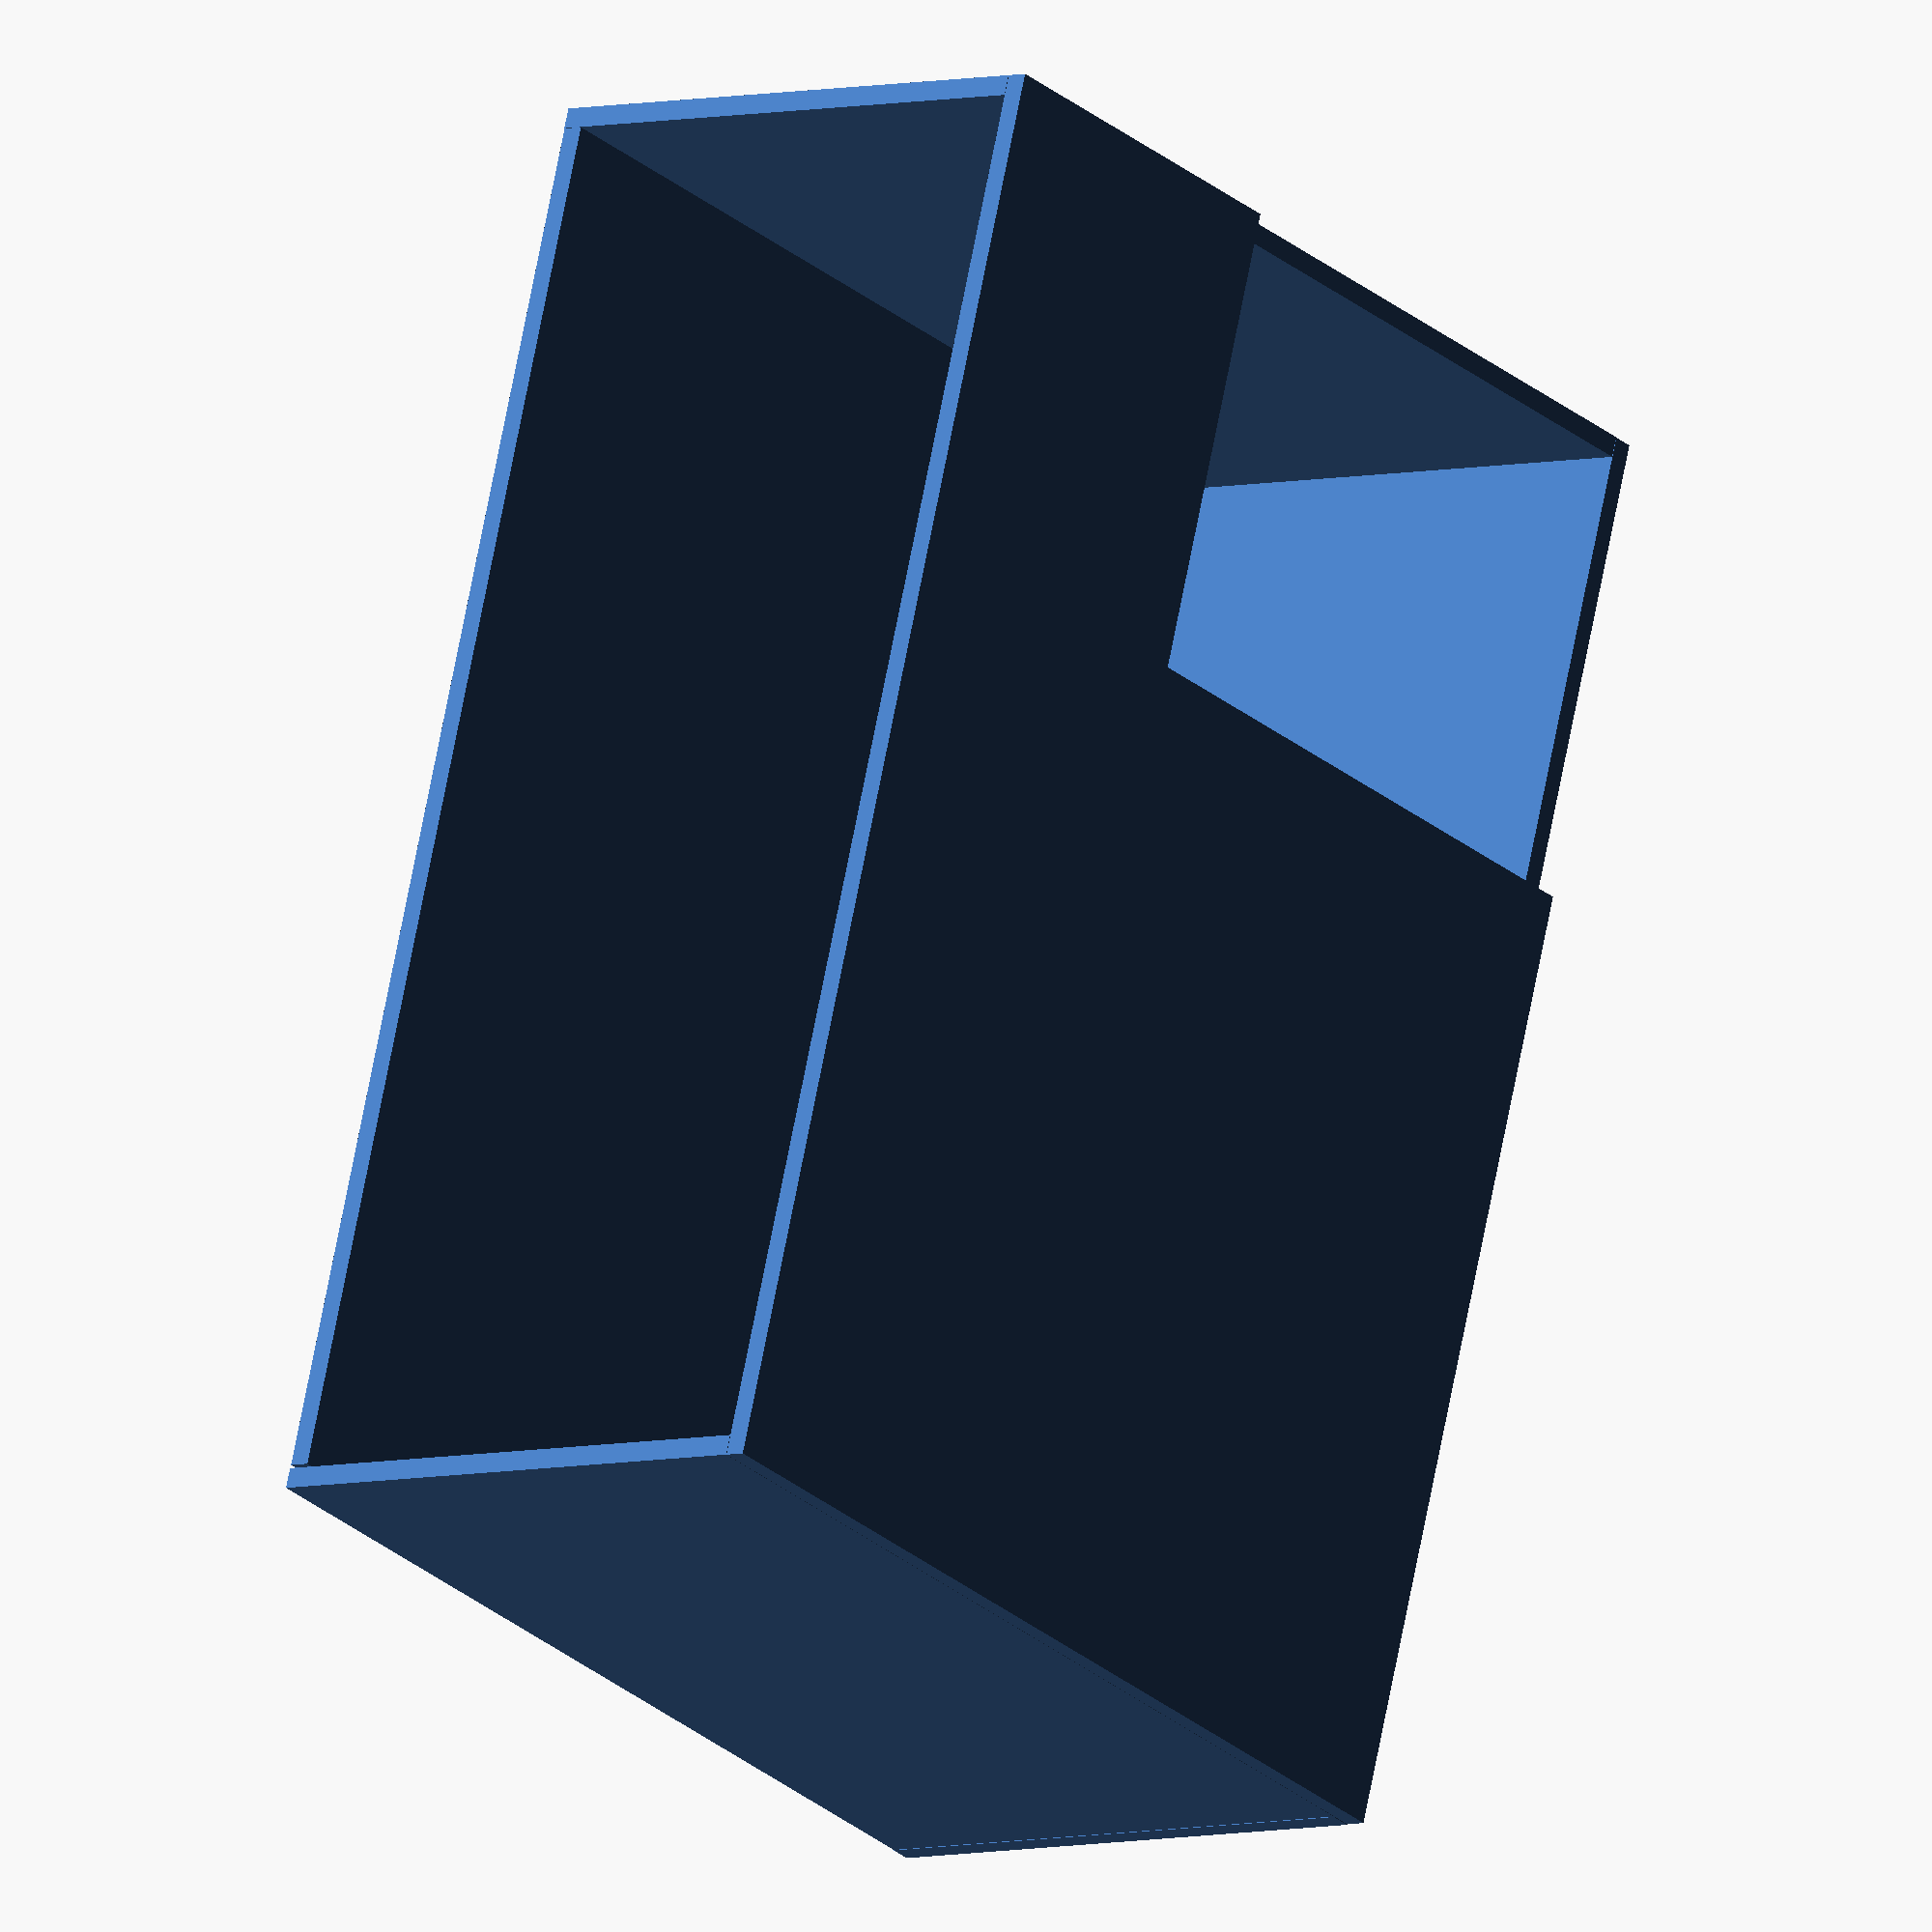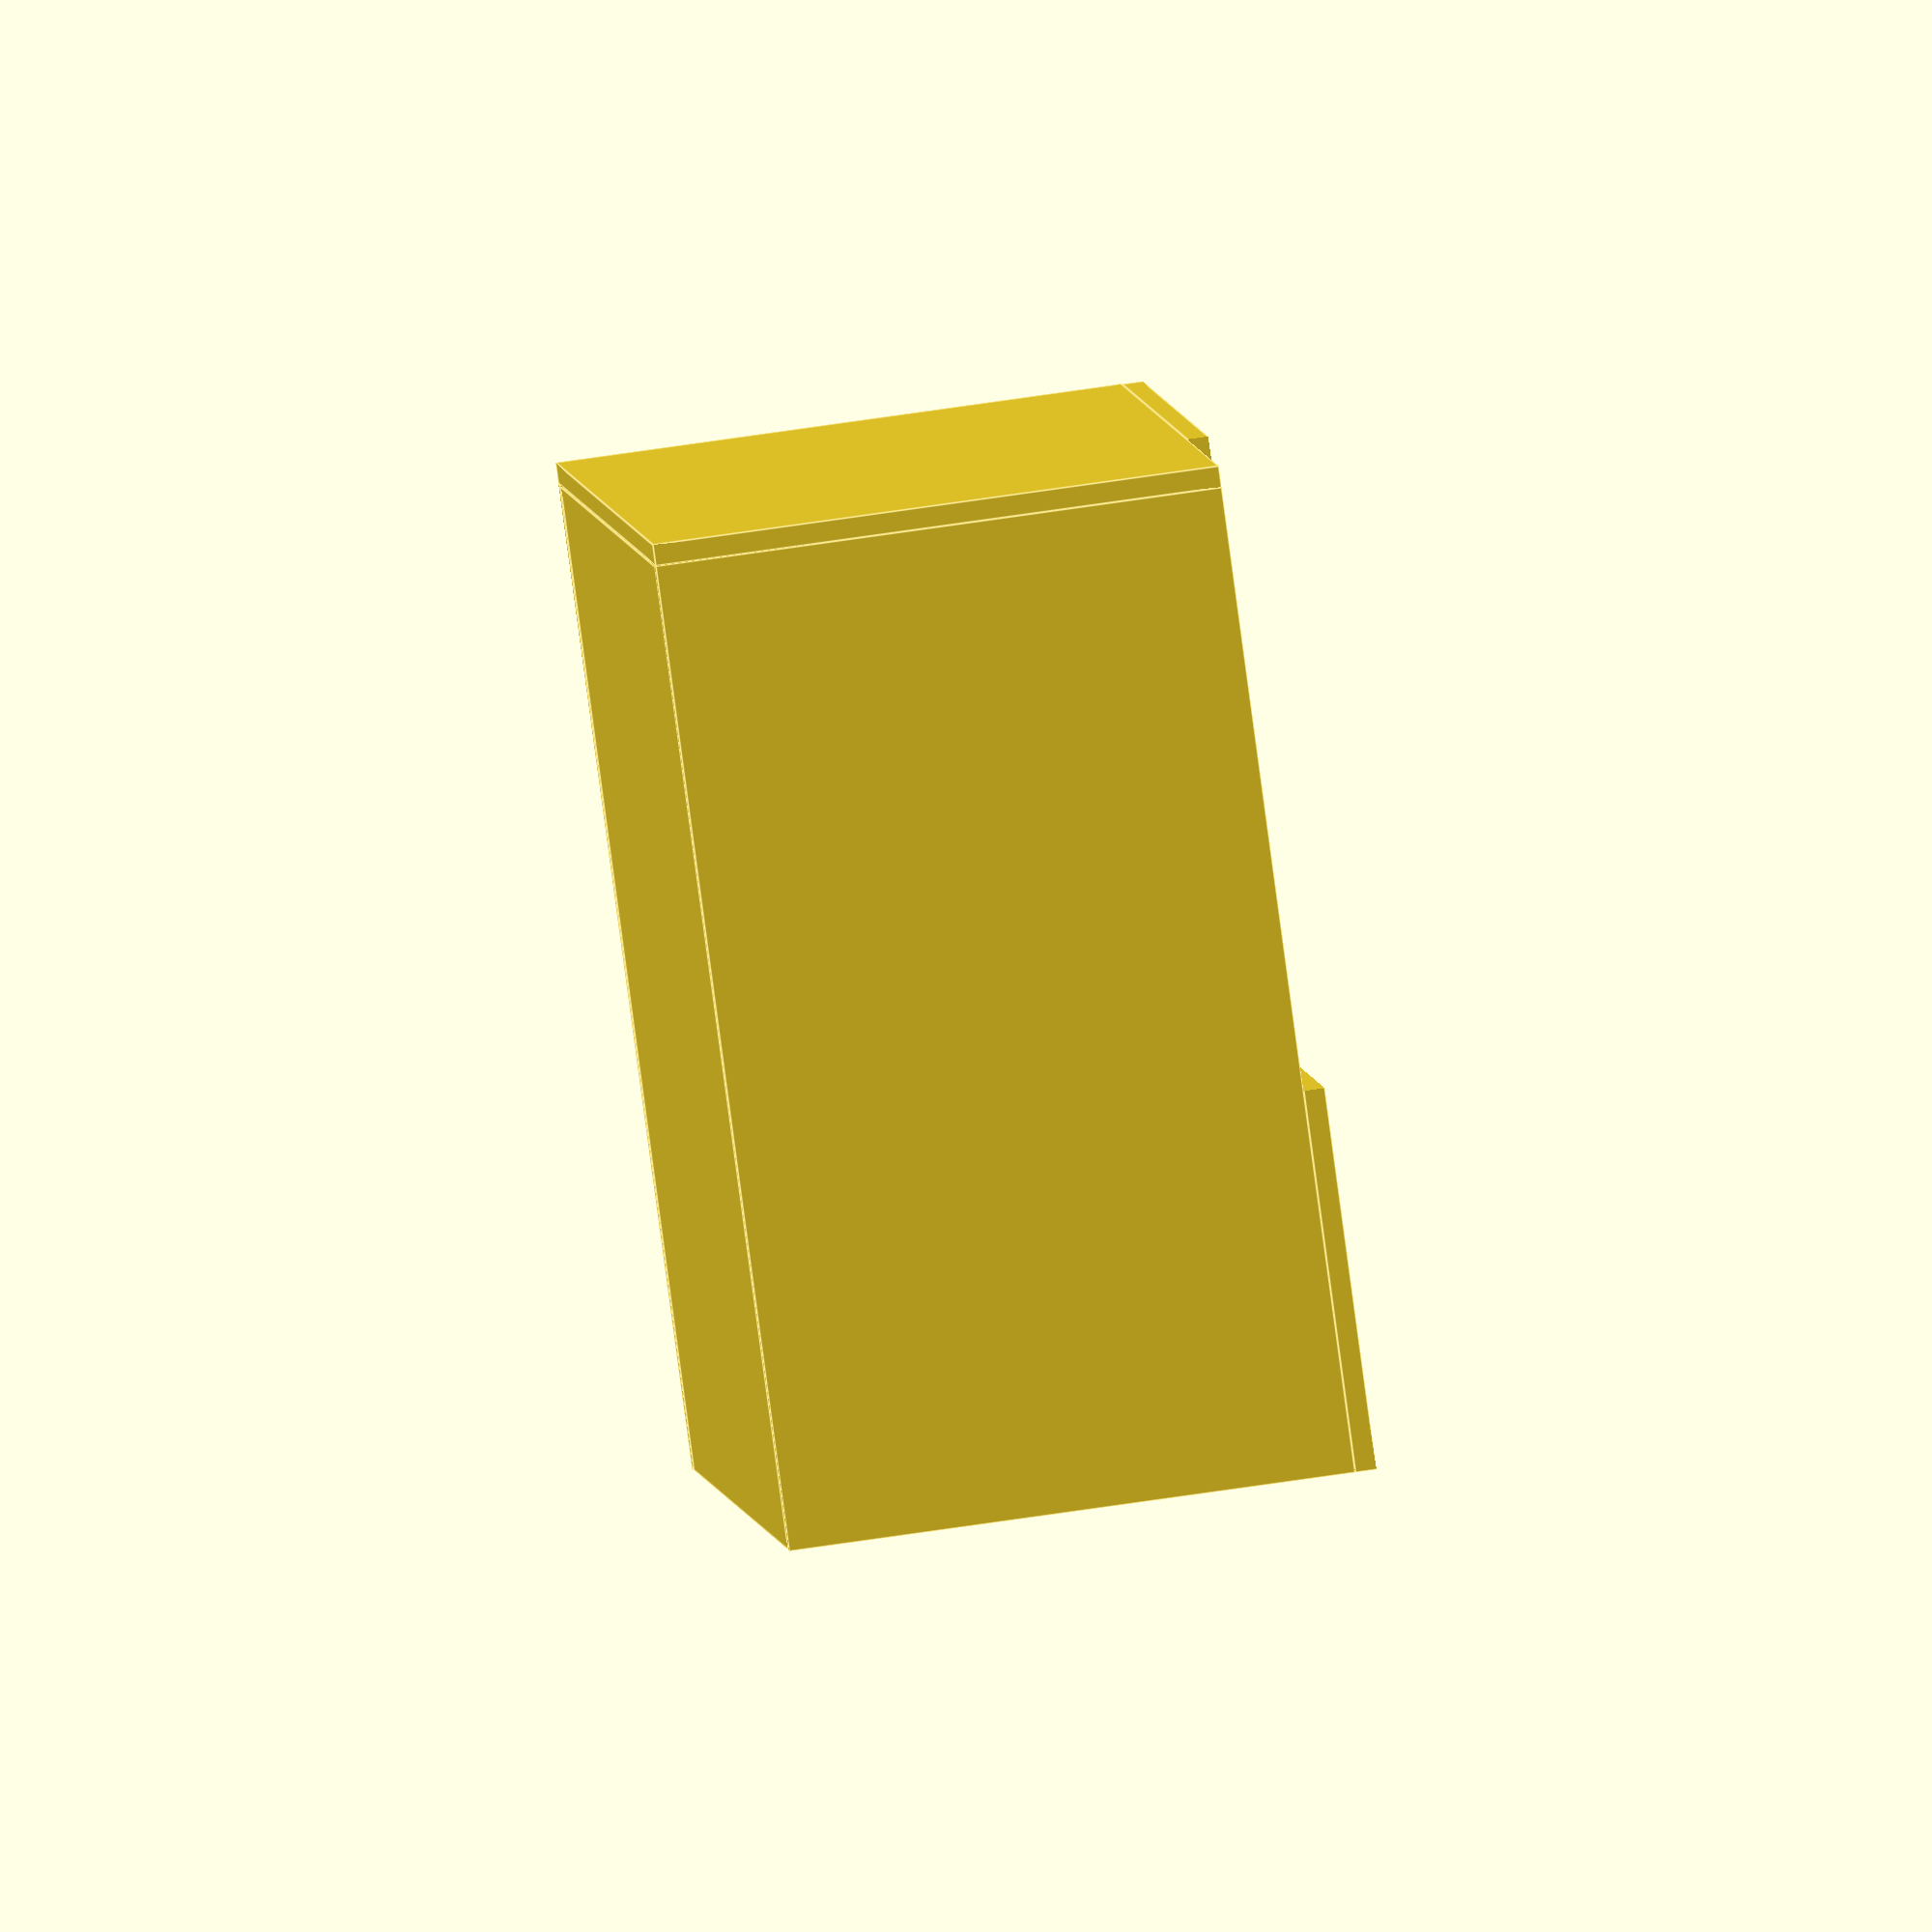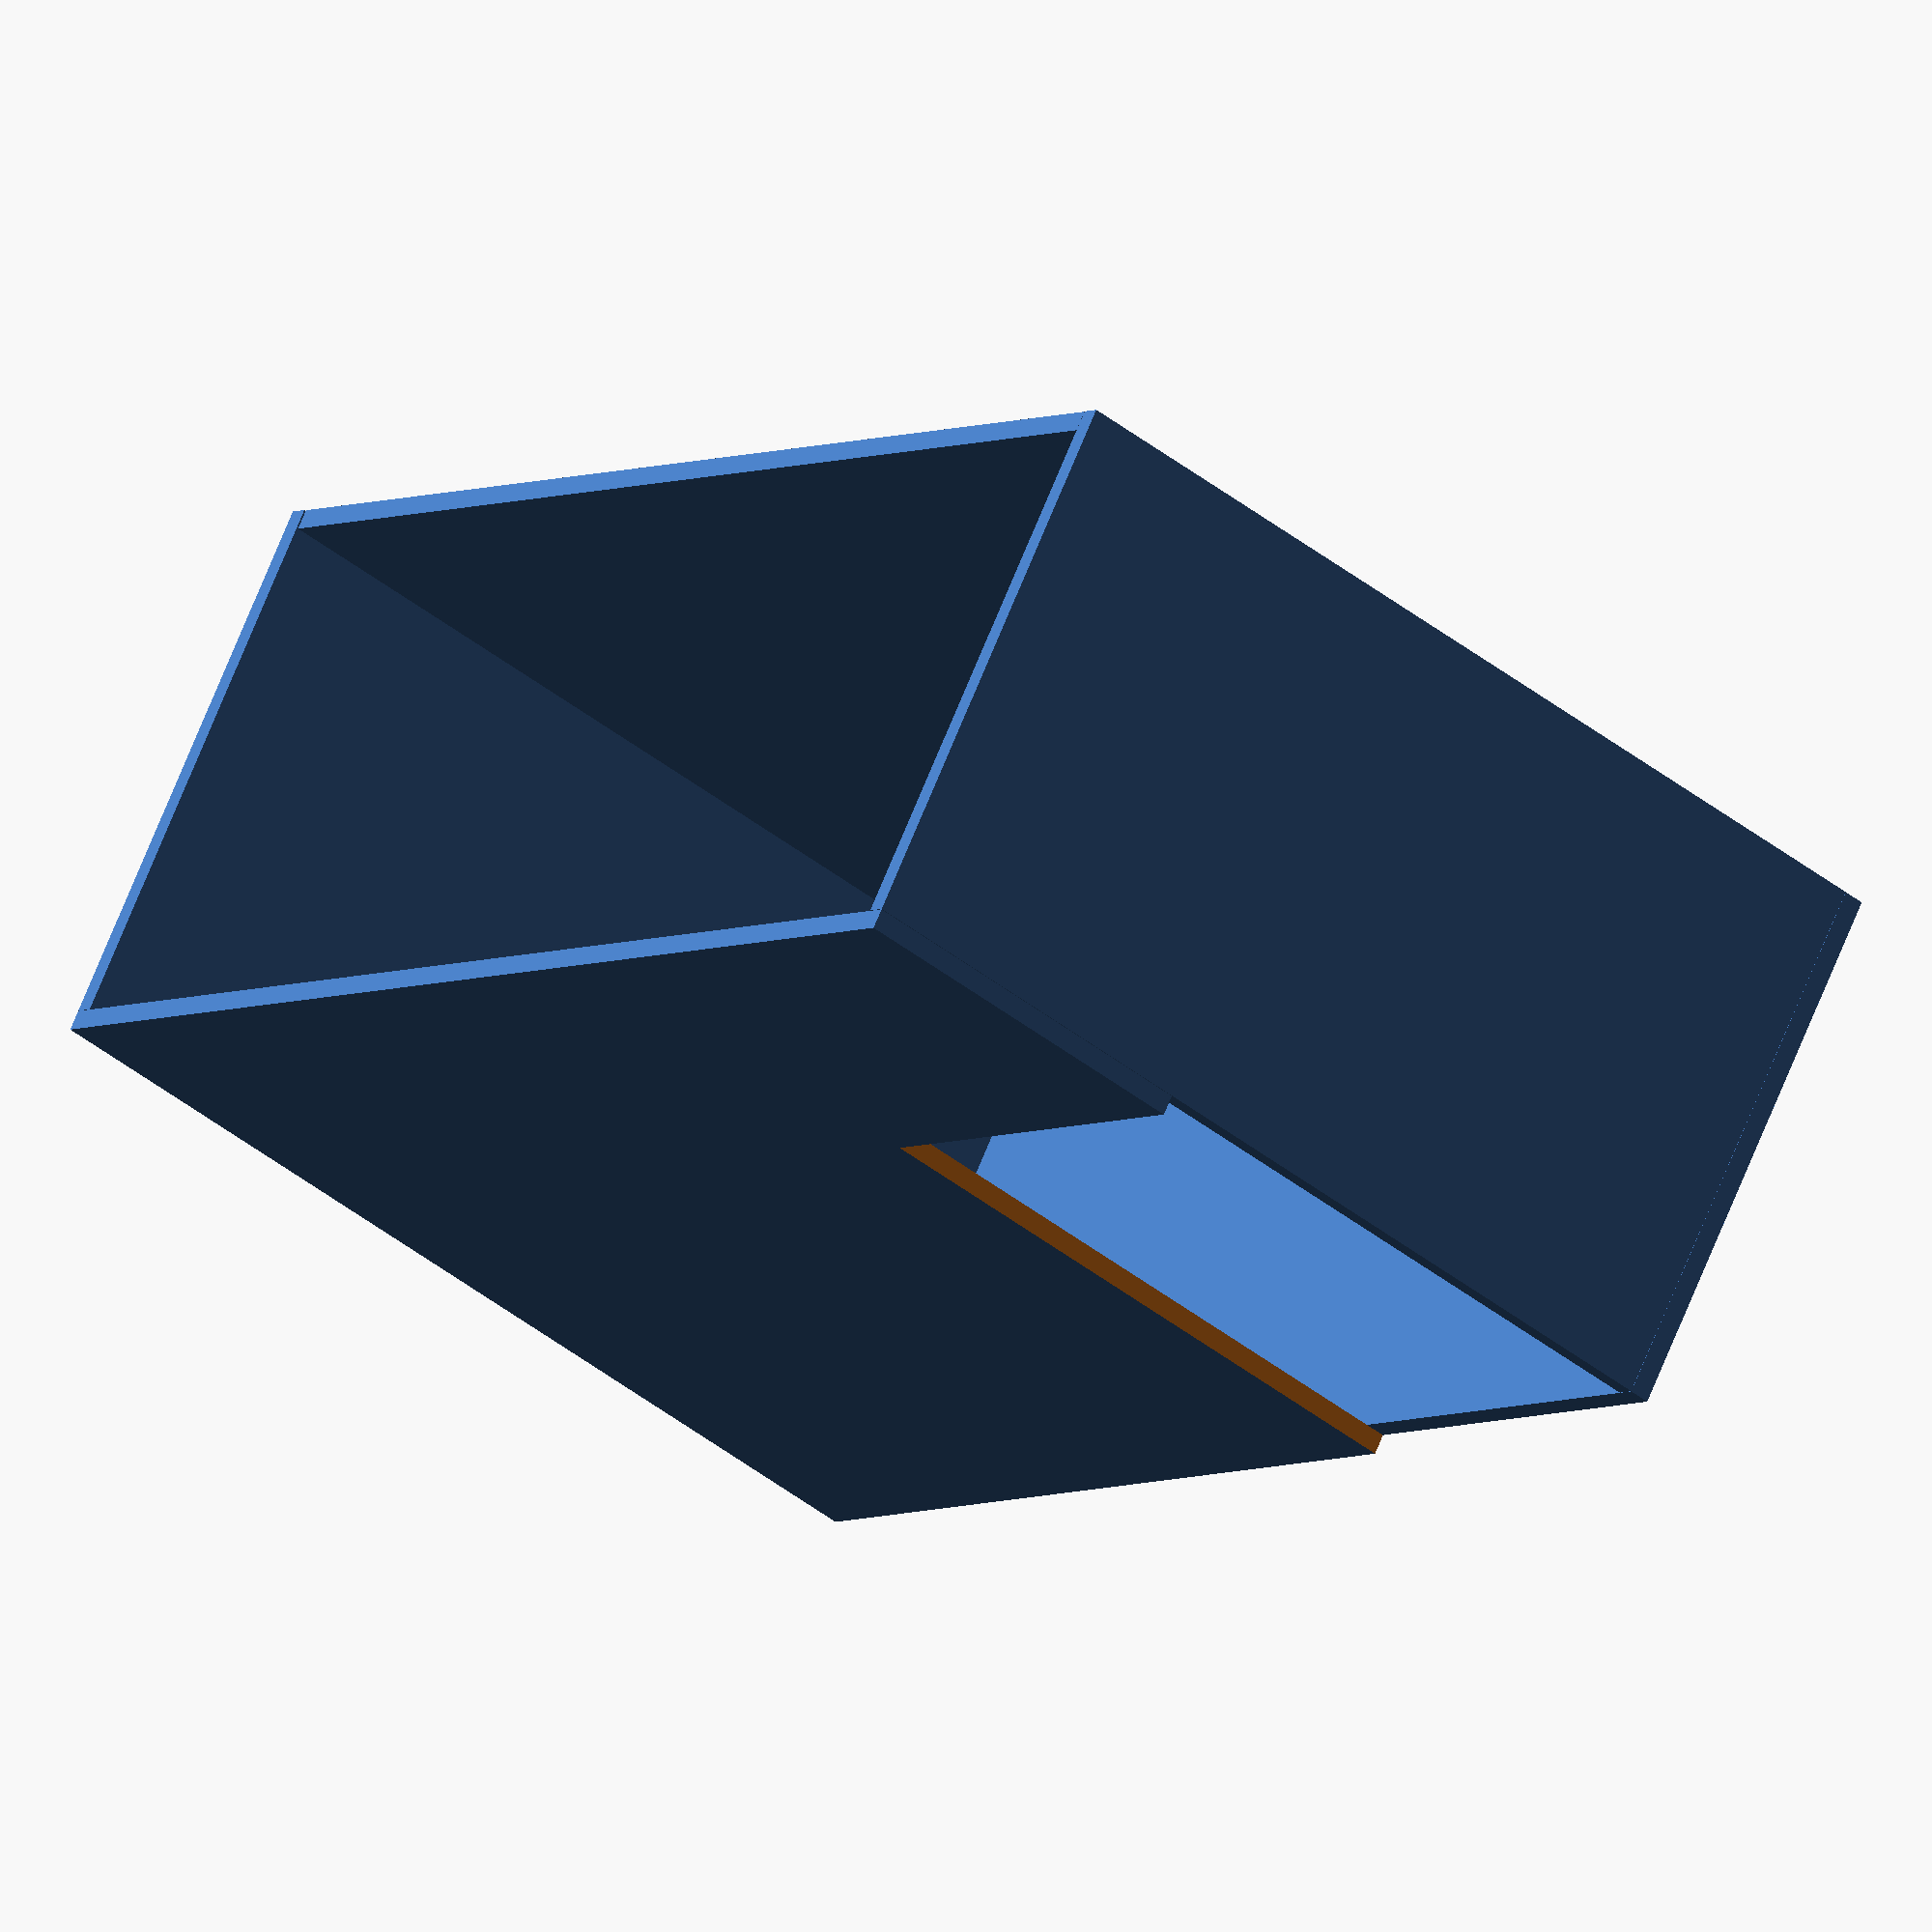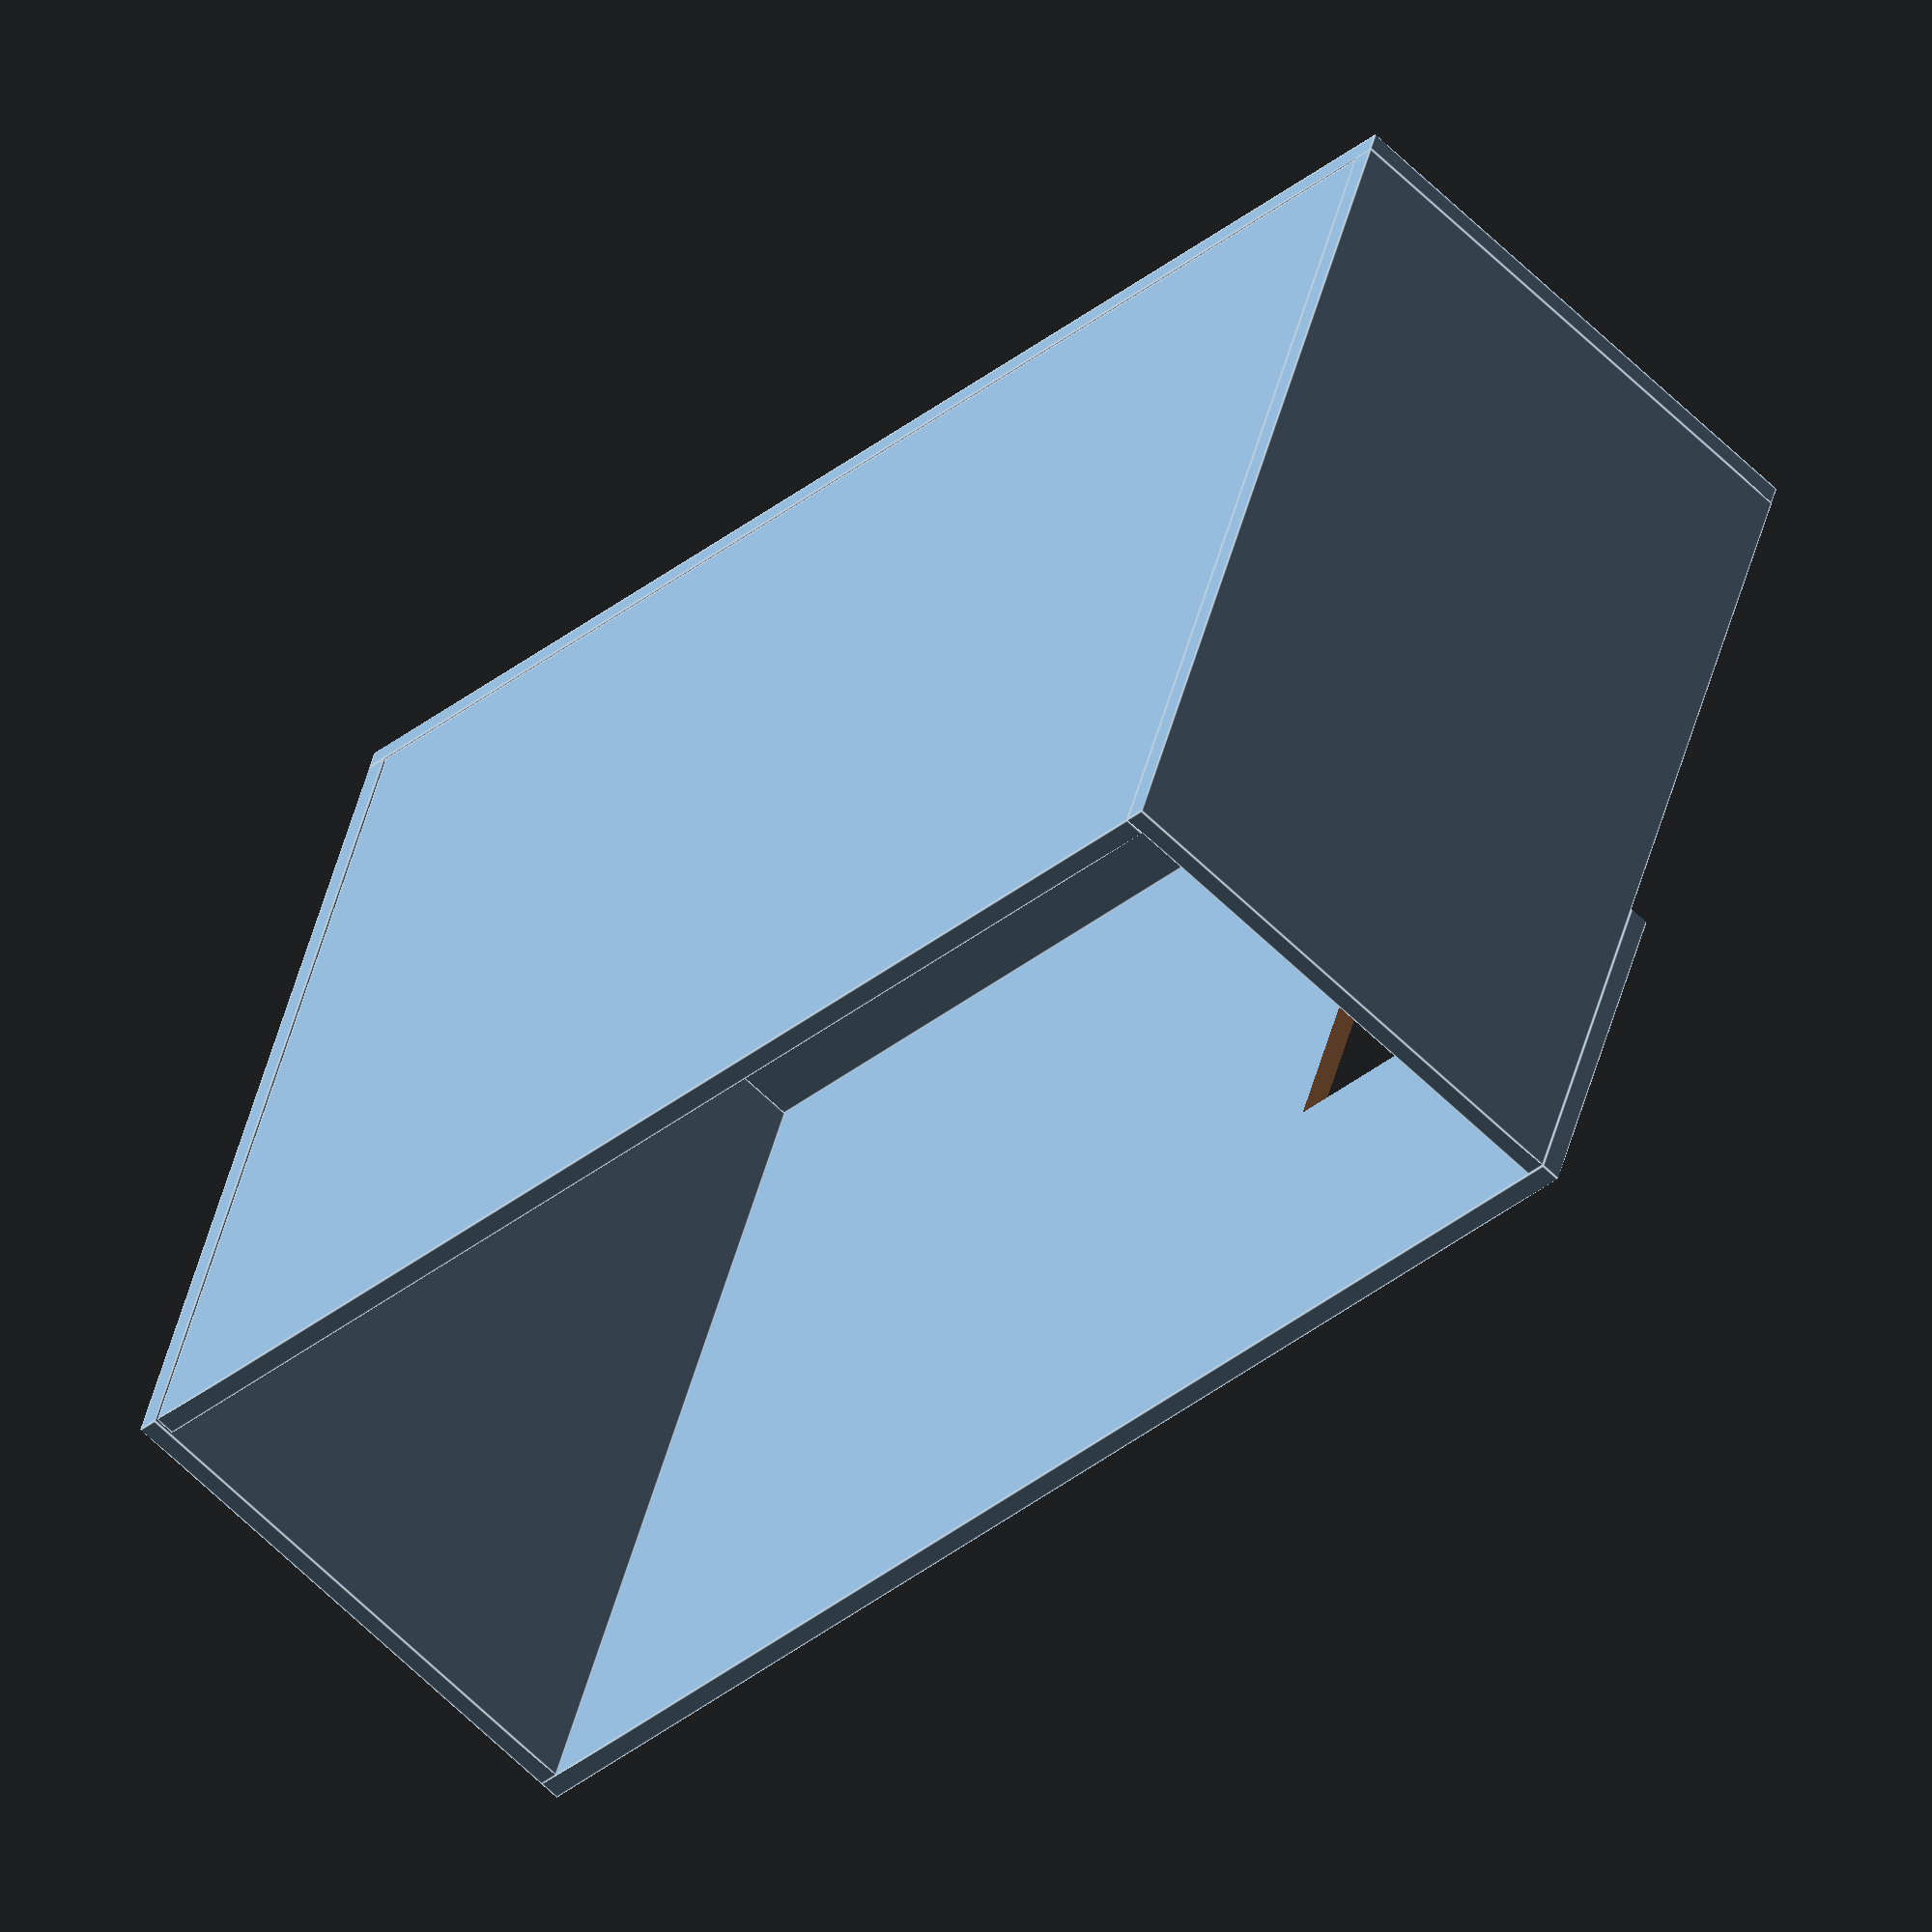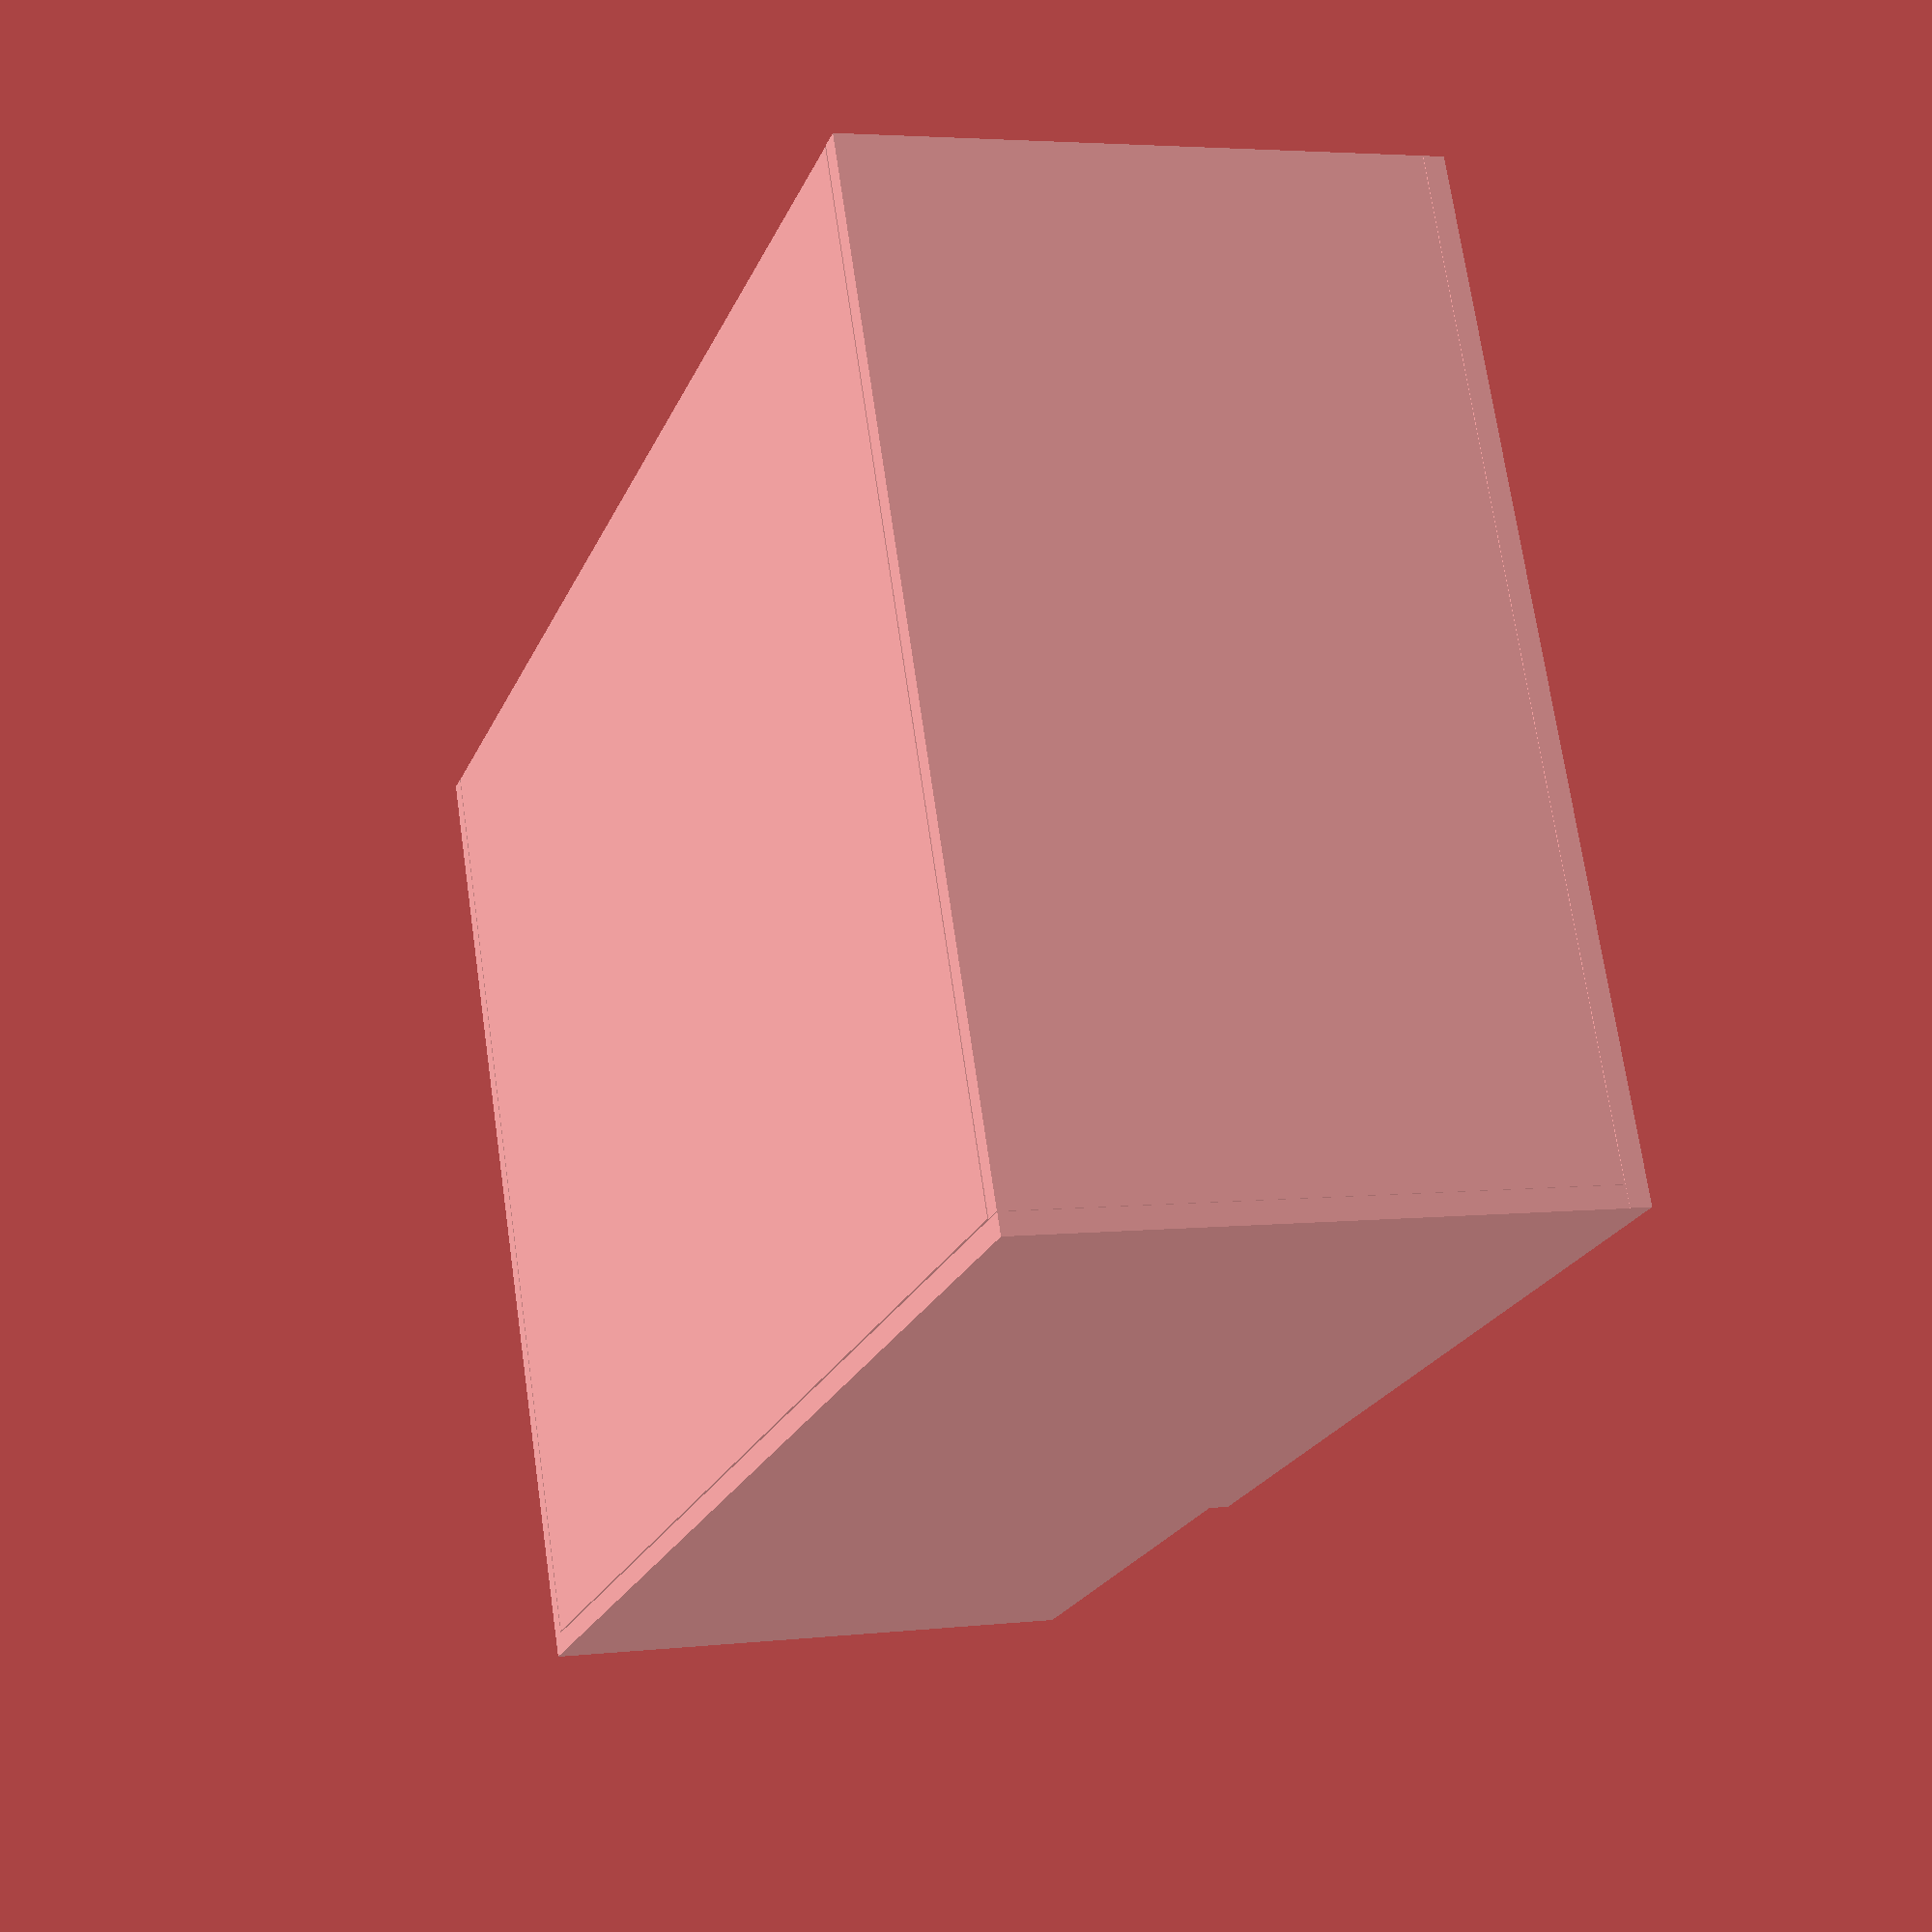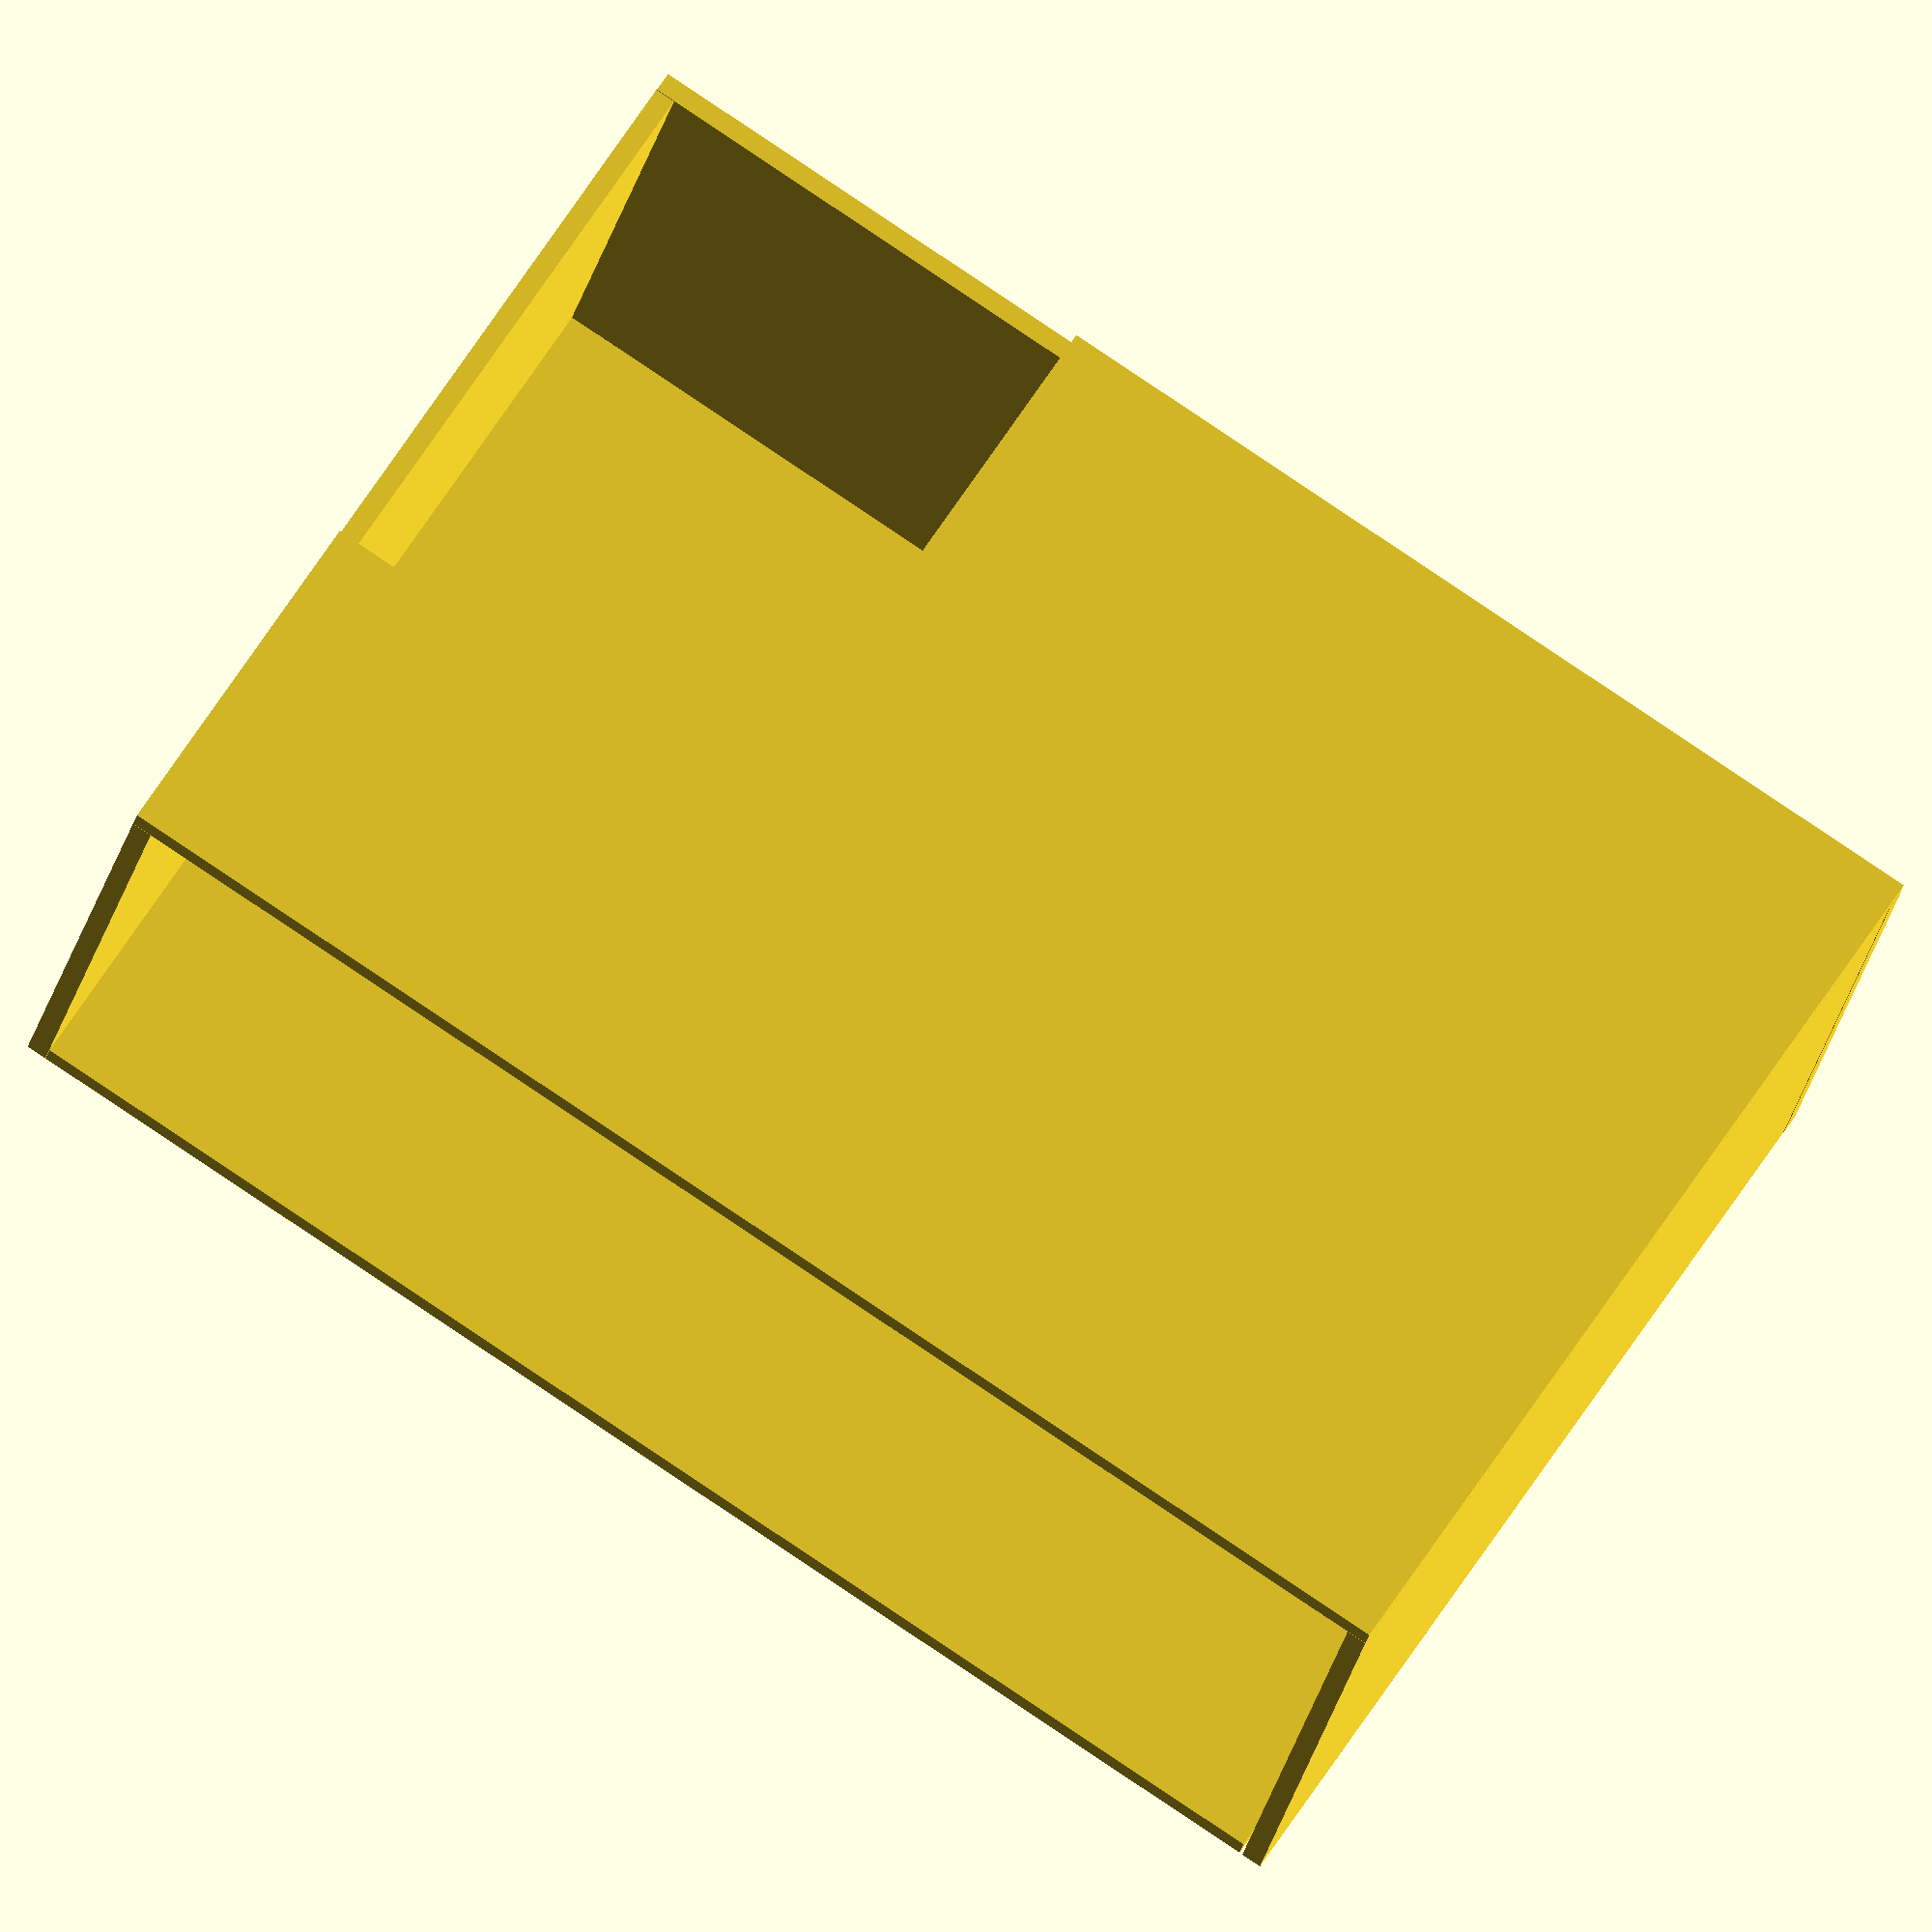
<openscad>

module perfil_l(posicion = [0,0,0], rotate = [0,0,0], mirror = [0,0,0], alto = 150, grosor = 5, longitud = 50, center=false) {
    // Perfil en L en vertical, primitiva de la base
    translate(posicion)
    rotate(rotate)
    mirror(mirror)
    union(){
        cube([grosor,longitud,alto], center=center);
        cube([longitud,grosor,alto], center=center);
    }
}

module soportes(largo, ancho, alto, grosor = 5, longitud = 50){
    // Soportes de la base del tanque, en vertical
        perfil_l(posicion = [0,ancho,0], mirror = [0,1,0], alto = alto, grosor=grosor, longitud= longitud, center=false);  
        perfil_l(posicion = [largo,ancho,0], mirror = [1,1,0], alto = alto, longitud= longitud,  grosor=grosor,center=false);
        perfil_l(posicion = [0,0,0], mirror = [0,0,0], alto = alto,  grosor=grosor, longitud= longitud, center=false);
        perfil_l(posicion = [largo,0,0], mirror = [1,0,0], alto = alto,  grosor=grosor, longitud= longitud, center=false);
}

module base(longitud = 50, ancho_base = 460, ancho_caja = 230, largo_base= 460*(750/460), grosor = 5){
    perfil_l(posicion = [longitud,-(ancho_base-ancho_caja)/2,0], rotate= [0,90,90], mirror = [0,0,0], alto = ancho_base, grosor = grosor, longitud= longitud, center=false);
    perfil_l(posicion = [largo_base,-(ancho_base-ancho_caja)/2,0], rotate = [0,90,270], mirror = [0,0,1], alto = ancho_base, grosor = grosor, longitud= longitud, center=false);
    perfil_l(posicion = [longitud,longitud,0], rotate= [270,0,270], mirror = [0,0,0], alto = largo_base-longitud, grosor = grosor, longitud= longitud, center=false);
    perfil_l(posicion = [longitud,ancho_caja- longitud,0], rotate = [270,0,270], mirror = [1,0,0], alto = largo_base-longitud, grosor = grosor, longitud= longitud, center=false);
}

module caja(posicion = [0,0,0], rotate = [0,0,0], mirror = [0,0,0], alto = 25, ancho = 230, largo = 50,  grosor = 3, caras = 4) {
    translate(posicion)
    rotate(rotate)
    mirror(mirror) 
    difference() {
        cube([largo,ancho,alto]);
            translate([grosor,grosor,grosor])
            cube([largo-2*grosor,ancho-2*grosor, alto]);
}}

module tanque(posicion = [0,0,0], rotate = [0,0,0], mirror = [0,0,0], alto = 25, ancho = 230, largo = 50,  grosor = 3) {
    translate(posicion)
    rotate(rotate)
    mirror(mirror) 
    difference() {
        cube([largo,ancho,alto]);
        translate([grosor,grosor,grosor])
        cube([largo-2*grosor,ancho-2*grosor, alto]);
        translate([grosor+largo/20,-ancho/2,grosor])
        cube([largo-largo/10-2*grosor,ancho-2*grosor, alto]);
    }
}

module estructura_tanques(
    longitud = 50, 
    ancho_caja = 230, 
    largo_caja_1 = 350, 
    alto_caja_1 = 150, 
    largo_caja_2 = 230, 
    alto_caja_2 = 435, 
    grosor = 5, 
    grosor_tanque = 2, 
    alto_tanque_1 = 200, 
    alto_tanque_2 = 340
){
    // Soportes de la base del tanque
    color("hotpink")
    base(longitud = longitud, ancho_base = ancho_caja+230, ancho_caja = ancho_caja, grosor = grosor, largo_base = largo_caja_2+largo_caja_1+largo_caja_1*0.1+160);
    
    // tanque 1
    soportes(largo = largo_caja_1, ancho = ancho_caja, alto = alto_caja_1, grosor = grosor,  longitud= longitud);
    caja(posicion = [-largo_caja_1*0.1/2,-ancho_caja*0.1/2,alto_caja_1], alto = 25, ancho = ancho_caja+ancho_caja*0.1, largo = largo_caja_1+ largo_caja_1*0.1, grosor = grosor_tanque);
    tanque(posicion = [-largo_caja_1*0.1/2+grosor*2,-ancho_caja*0.1/2+grosor*2,alto_caja_1+grosor], alto = alto_tanque_1, ancho = ancho_caja+ ancho_caja*0.1-grosor*4, largo = largo_caja_1+ largo_caja_1*0.1-grosor*4, grosor = grosor_tanque);
    translate([-largo_caja_1*0.1/2+grosor*2+ grosor_tanque,-ancho_caja*0.1/2+grosor*2+grosor_tanque,alto_caja_1])
    color("white", alpha = 0.3)
    cube([largo_caja_1+ largo_caja_1*0.1-grosor*4-grosor_tanque*2, grosor_tanque, alto_tanque_1+grosor]);

    // tanque 2
    translate([largo_caja_1+largo_caja_1*0.1,0,0]){
        soportes(largo = largo_caja_2, ancho = ancho_caja, alto = alto_caja_2, grosor = grosor,  longitud= longitud);
        caja(posicion = [grosor,grosor,alto_caja_2-alto_caja_2*0.13], alto = 25, ancho = ancho_caja-grosor*2, largo = largo_caja_2-grosor*2, grosor = grosor_tanque);
        tanque(posicion = [grosor+grosor_tanque,grosor+grosor_tanque,alto_caja_2-alto_caja_2*0.13+grosor_tanque], alto = alto_tanque_2, ancho = ancho_caja-grosor*2-grosor_tanque*2, largo = largo_caja_2-grosor*2-grosor_tanque*2, grosor = grosor_tanque);
        translate([grosor+grosor_tanque*2,grosor+grosor_tanque*2,alto_caja_2-alto_caja_2*0.13])
        color("white", alpha = 0.3)
        cube([largo_caja_2-grosor*2-grosor_tanque*2-grosor_tanque*2, grosor_tanque, alto_tanque_2+grosor_tanque]);
    }
}


module metacrilato(){
    union(){
        difference() {
            cube([350,5,240]);
            translate([-50,-50,240-150+1])
            cube([115+50,150,151]);
        }
        translate([0,5.1,0])
        cube([5,135,235]);
        translate([345,5.1,0])
        cube([5,135,235]);
        translate([0.1,5.1,235.1])
        cube([350,135,5]);
        translate([5.1,135,0])
        cube([339.1,5,234.6]);
        }
}


// PARÁMETROS DEL TANQUE (ACTUALMENTE)
// Perfil en L
grosor = 5;
longitud = 50;

// Soportes del tanque 1
ancho_caja = 230;
largo_caja_1 = 350;
alto_caja_1 = 150;
alto_tanque_1 = 200;

// Soportes del tanque 2
largo_caja_2 = 230;
alto_caja_2 = 435;
alto_tanque_2 = 340;

// Grosor de los tanques
grosor_tanque = 2;


// estructura_tanques(longitud = longitud, ancho_caja = ancho_caja, largo_caja_1 = largo_caja_1, alto_caja_1 = alto_caja_1, largo_caja_2 = largo_caja_2, alto_caja_2 = alto_caja_2, grosor = grosor, grosor_tanque = grosor_tanque, alto_tanque_1 = alto_tanque_1, alto_tanque_2 = alto_tanque_2);
metacrilato();
</openscad>
<views>
elev=27.3 azim=76.1 roll=217.6 proj=o view=wireframe
elev=86.3 azim=266.2 roll=7.7 proj=o view=edges
elev=227.3 azim=145.3 roll=311.2 proj=o view=solid
elev=316.9 azim=46.1 roll=193.3 proj=o view=edges
elev=109.2 azim=108.6 roll=188.2 proj=p view=solid
elev=300.0 azim=167.5 roll=211.7 proj=o view=wireframe
</views>
